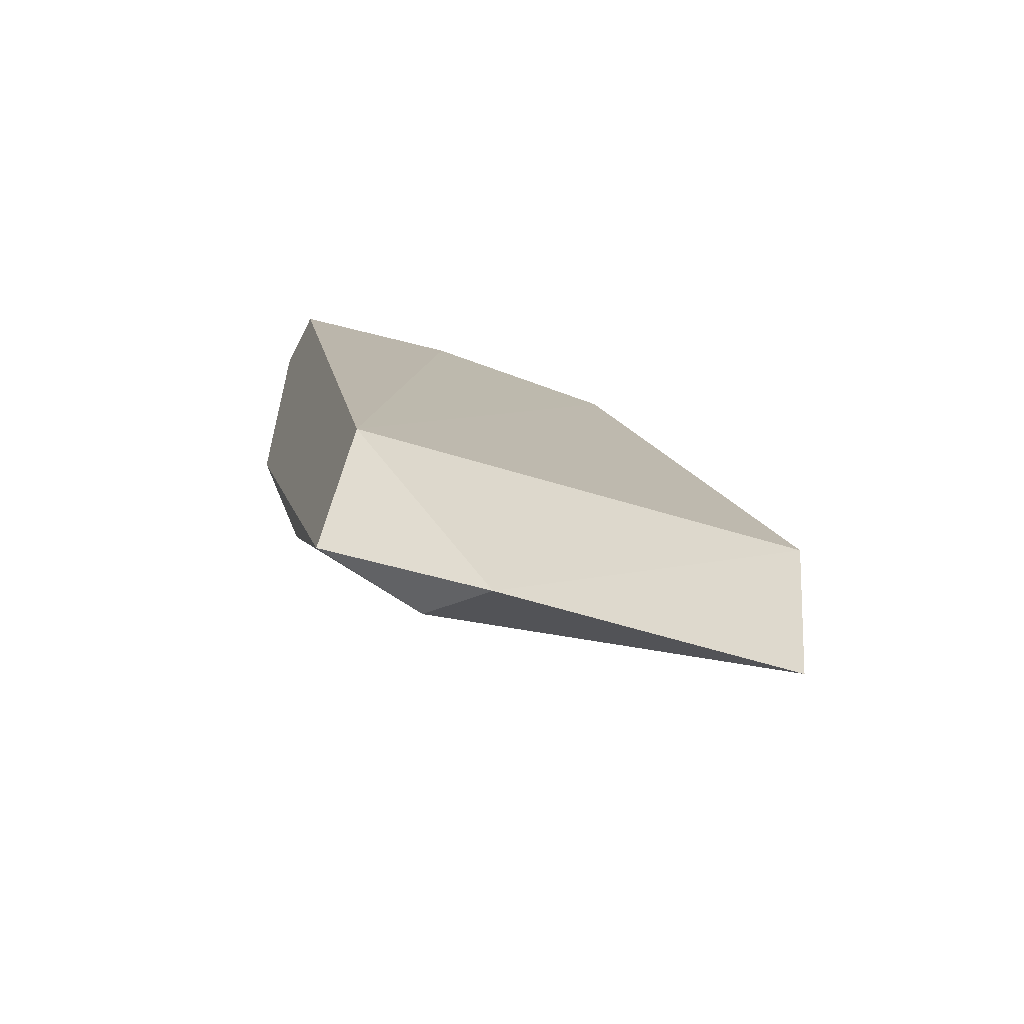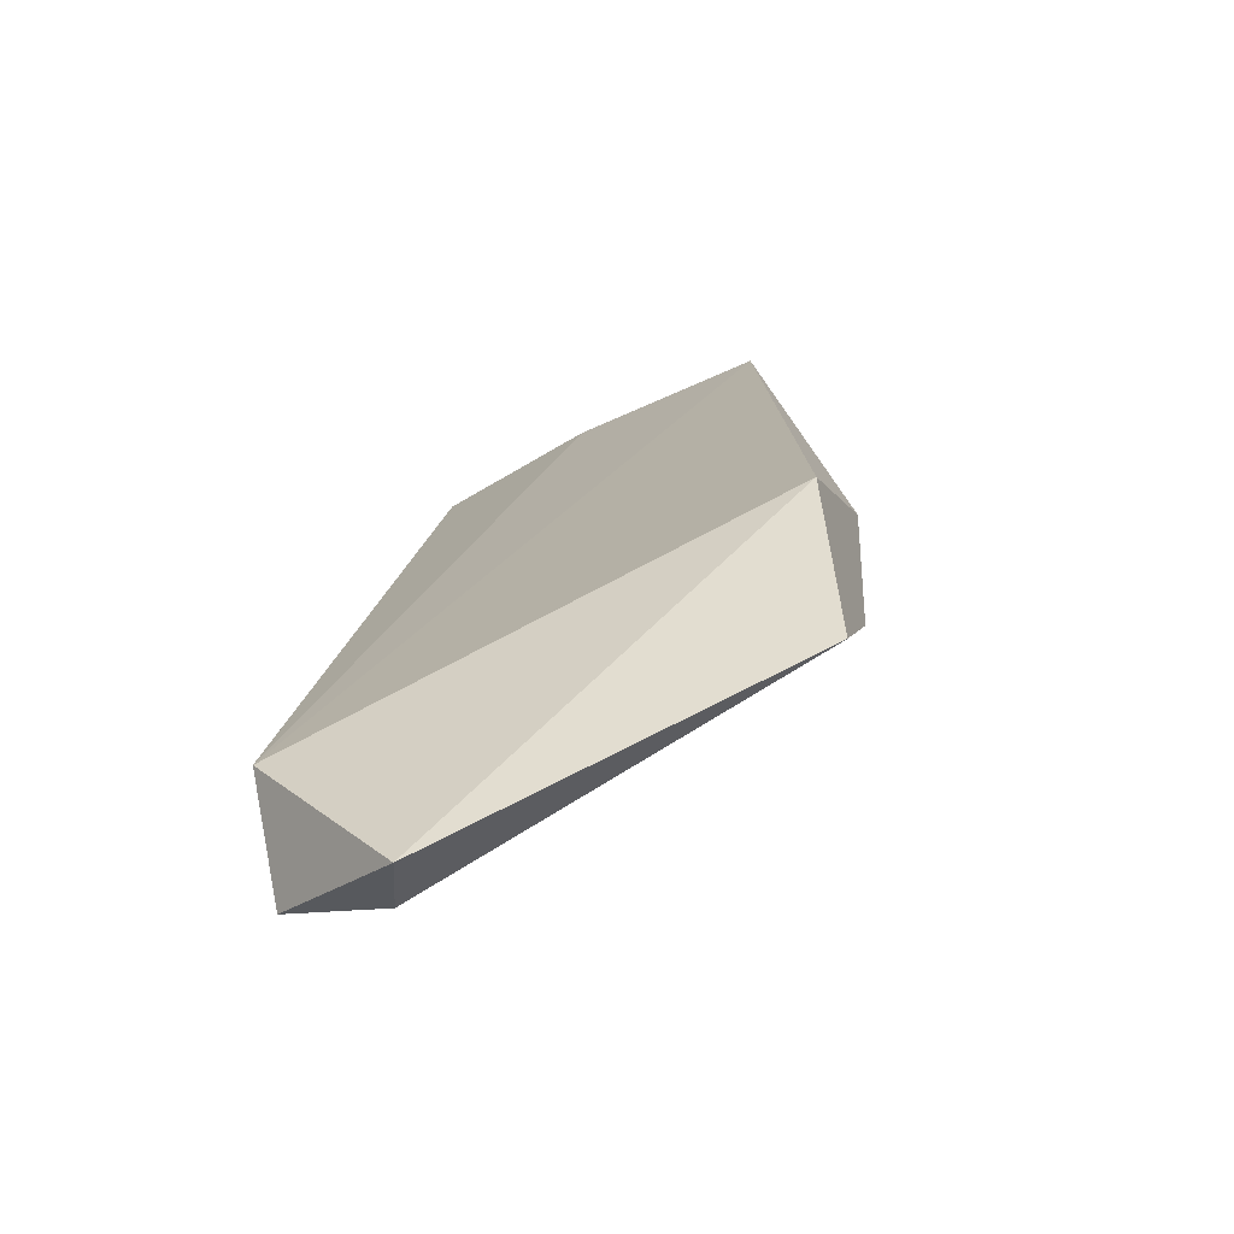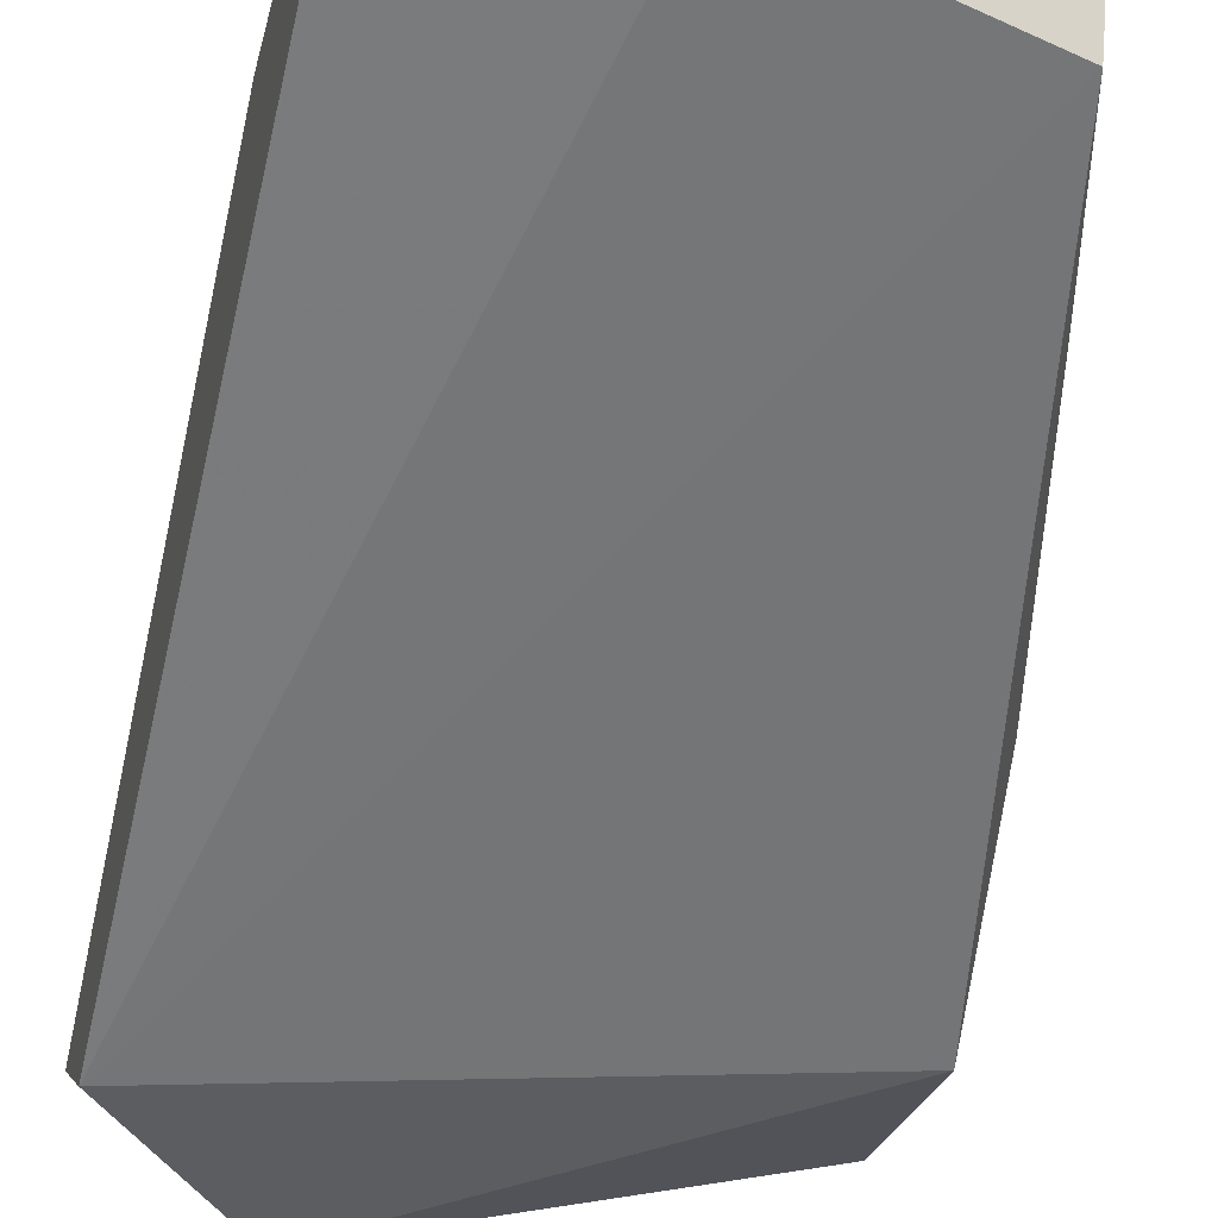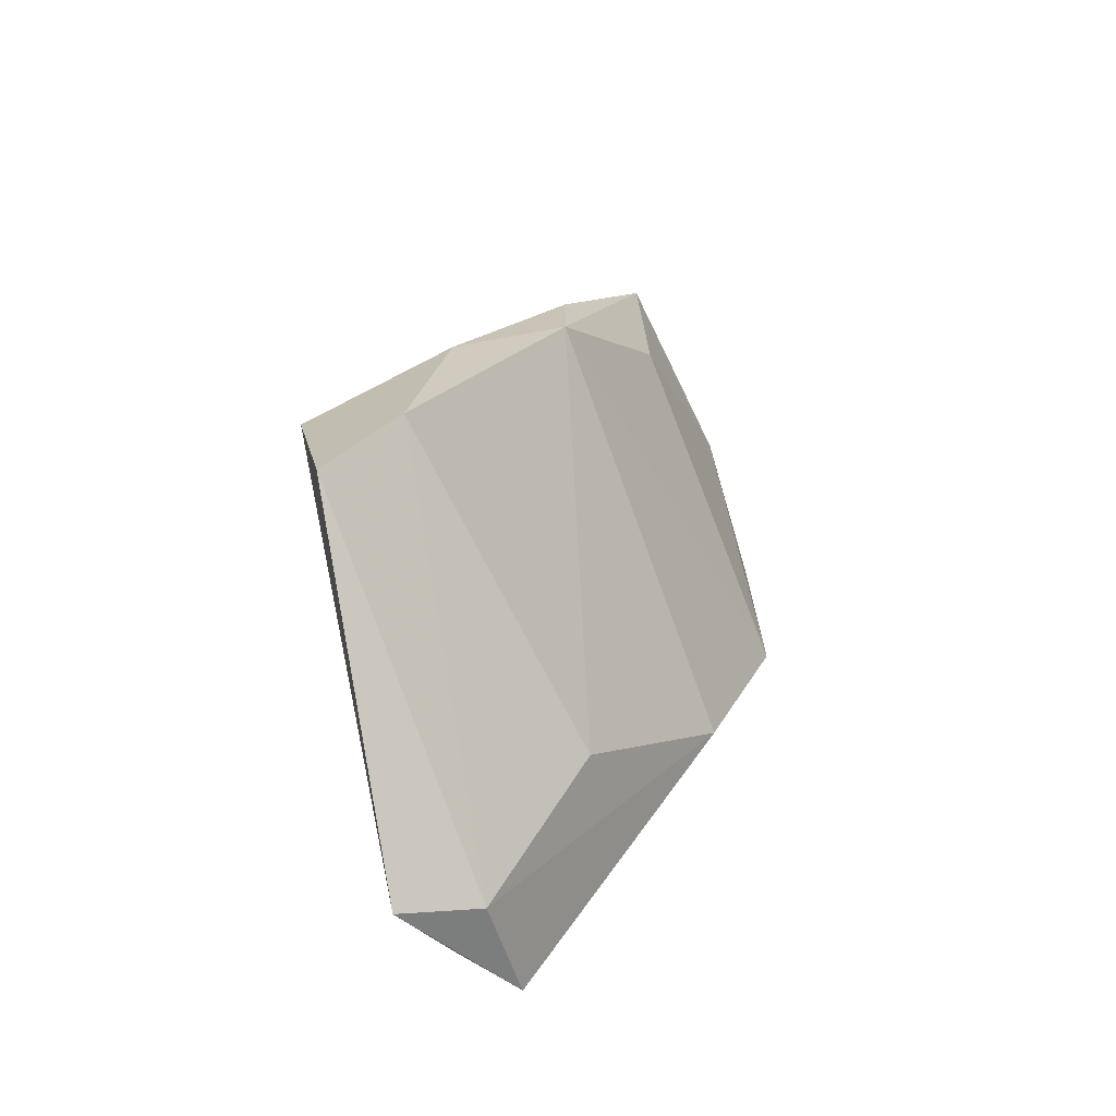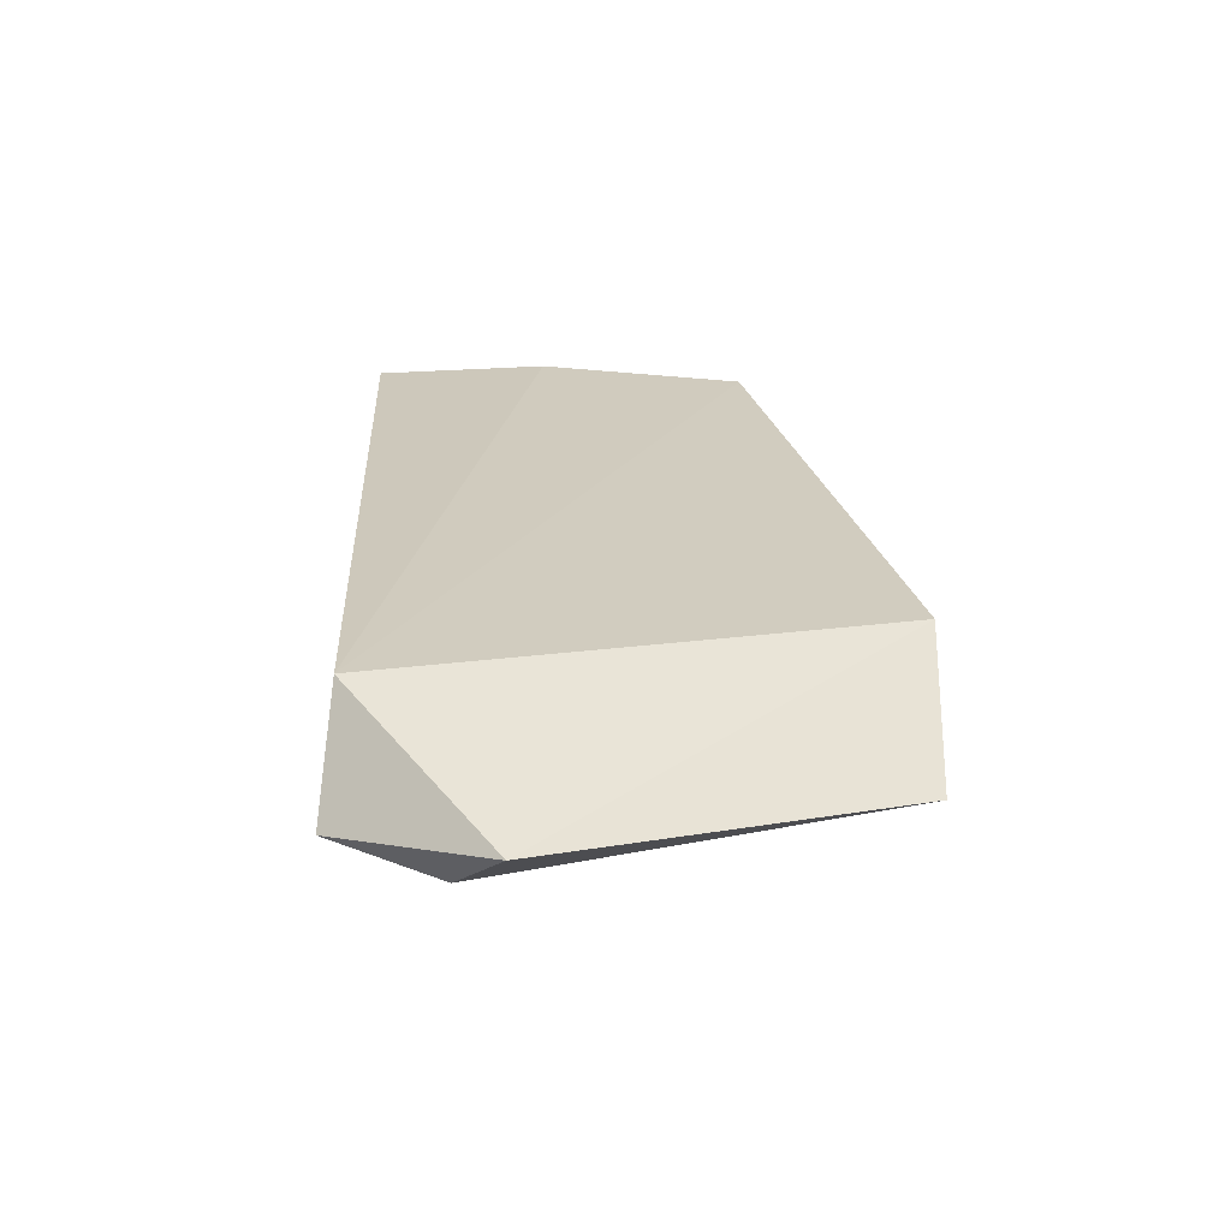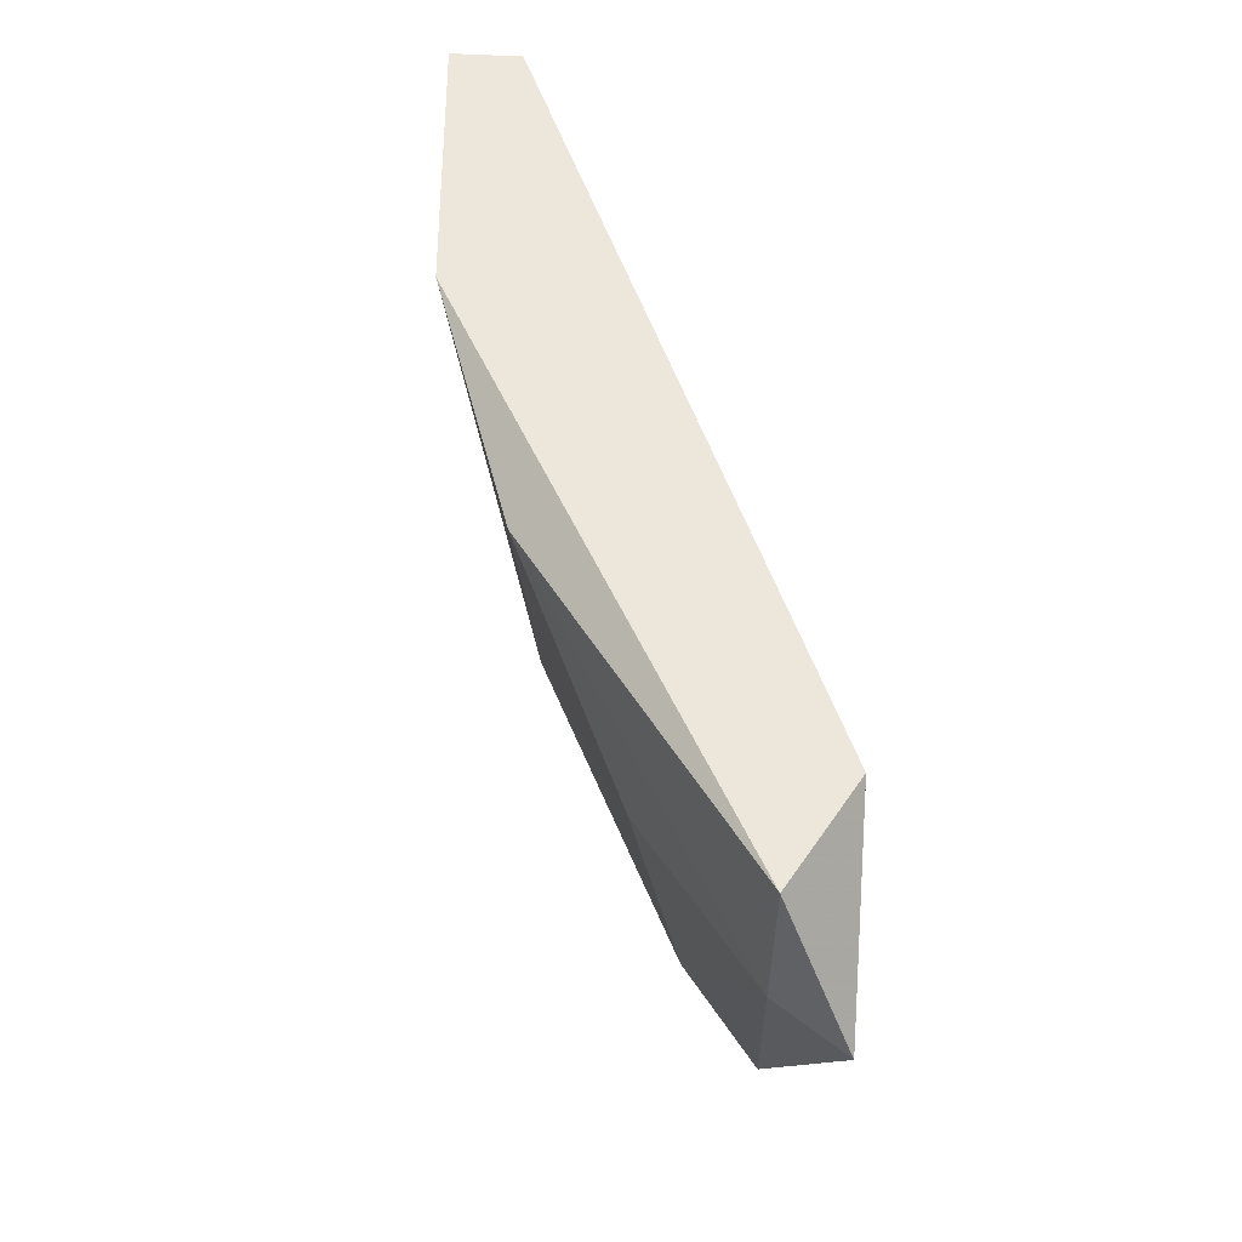
<metadata>
{"format":"obj","ext":"obj","renderer":"f3d","projection":"perspective","resolution":1024,"background":"white","views":[{"elev":-59.2,"azim":-26.4,"up":"+Z"},{"elev":-53.9,"azim":22.2,"up":"+Z"},{"elev":-37.2,"azim":-13.9,"up":"+Y"},{"elev":-70.8,"azim":106.5,"up":"+Z"},{"elev":-47.9,"azim":-8.2,"up":"+Z"},{"elev":-33.8,"azim":-93.0,"up":"+Z"}]}
</metadata>
<code>
v 0.05288 0.03875 -0.004772
v 0.05288 0.03875 0.003932
v 0.05288 0.02787 -0.02
v 0.05288 0.03004 -0.02327
v 0.05288 0.03657 0.003932
v 0.06702 0.03548 -0.008038
v 0.06702 0.03548 -0.004772
v 0.05723 0.02787 -0.02544
v 0.05723 0.03331 -0.01891
v 0.06375 0.03766 -0.001508
v 0.05396 0.03657 -0.01238
v 0.05614 0.03004 -0.02435
v 0.05832 0.03875 0.003932
v 0.05832 0.03548 0.003932
v 0.06484 0.03439 0.002842
v 0.06484 0.03766 0.003932
v 0.06811 0.02787 -0.01565
v 0.06811 0.03222 -0.0113
v 0.06811 0.02896 -0.02109
v 0.06811 0.03113 -0.01783
f 16 5 14
f 5 4 3
f 18 17 19
f 18 7 15
f 17 18 15
f 3 17 15
f 4 5 1
f 11 4 1
f 7 18 6
f 11 1 6
f 11 6 9
f 17 3 8
f 3 4 8
f 19 17 8
f 15 7 16
f 13 5 16
f 7 6 16
f 16 6 10
f 1 13 10
f 6 1 10
f 13 16 10
f 4 11 12
f 11 9 12
f 19 8 12
f 8 4 12
f 5 13 2
f 1 5 2
f 13 1 2
f 18 19 20
f 6 18 20
f 9 6 20
f 12 9 20
f 19 12 20
f 5 3 14
f 3 15 14
f 15 16 14

</code>
